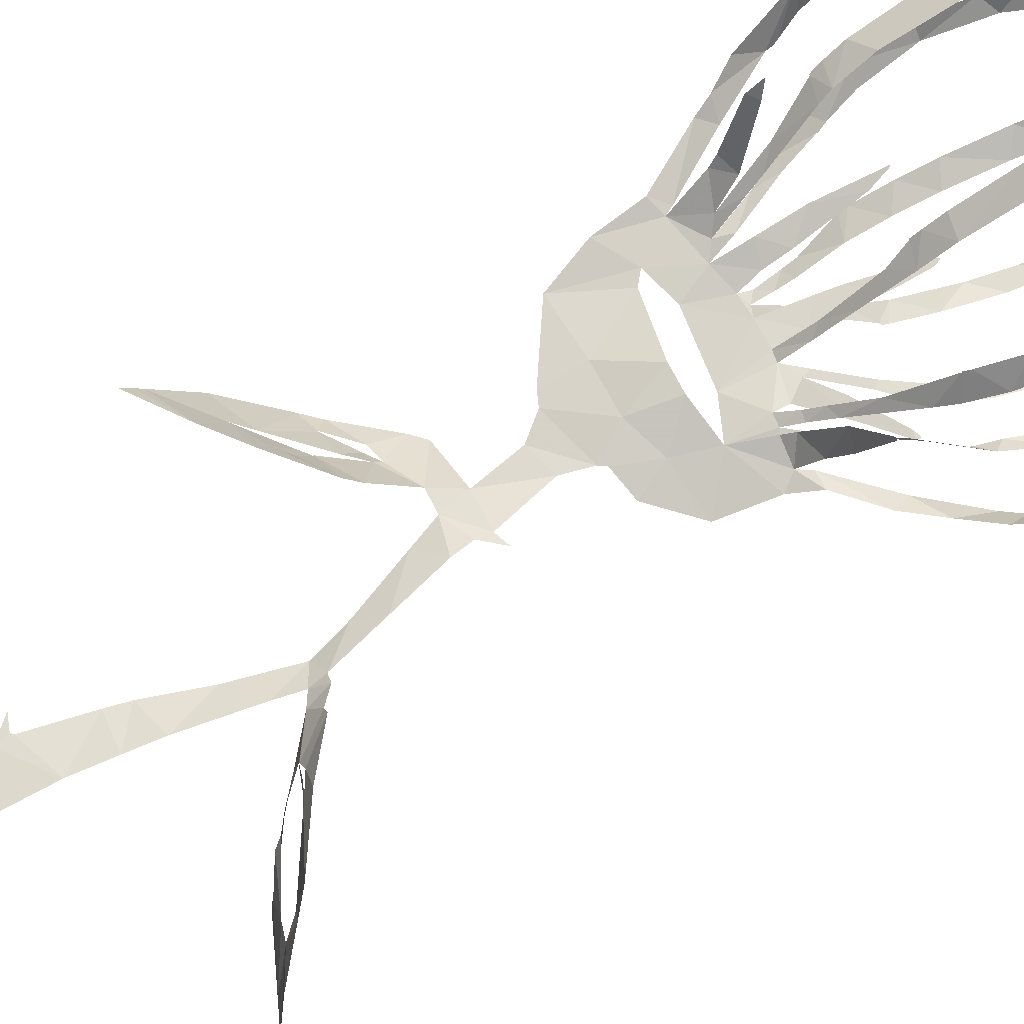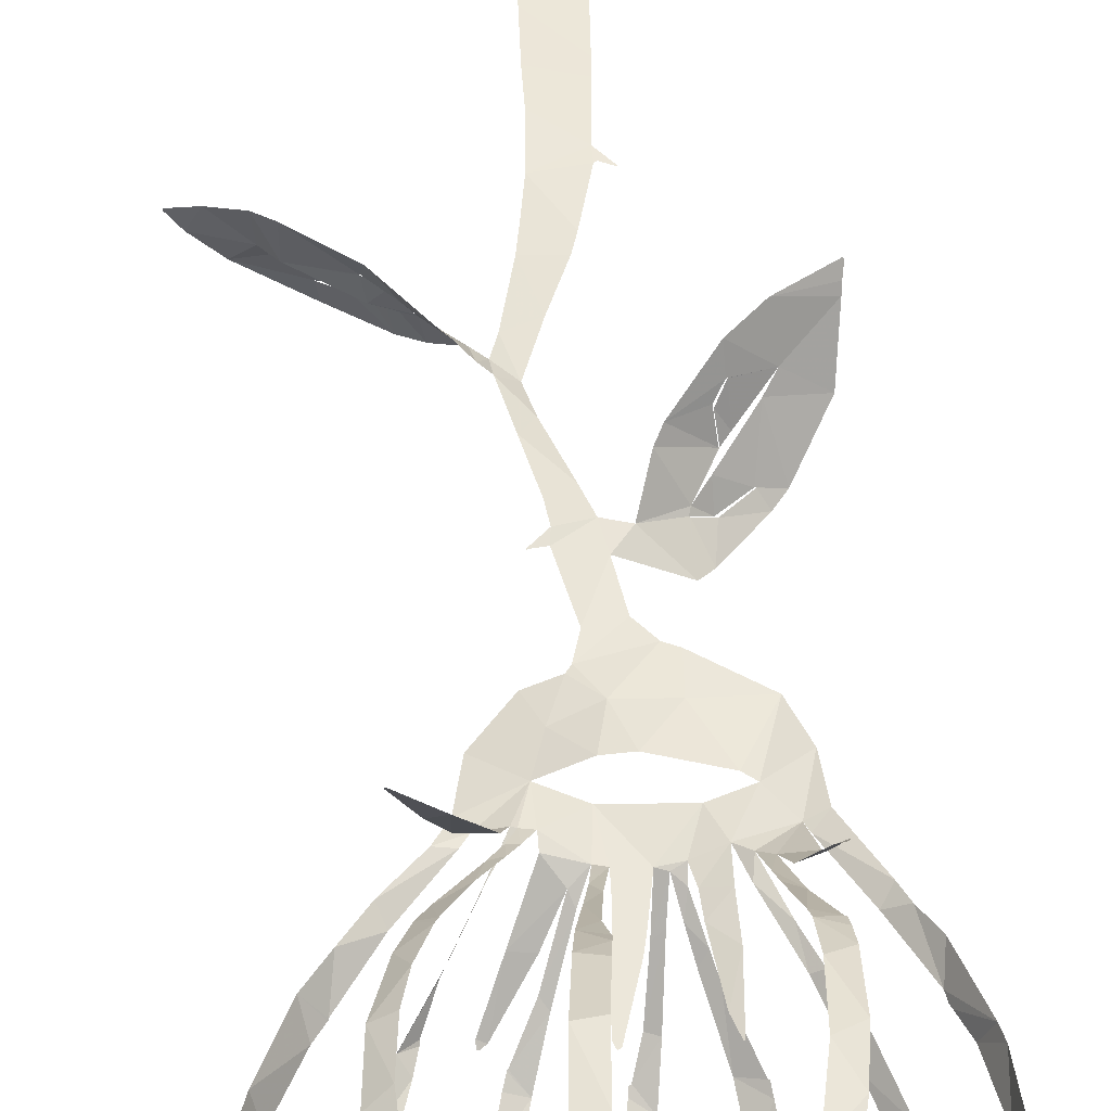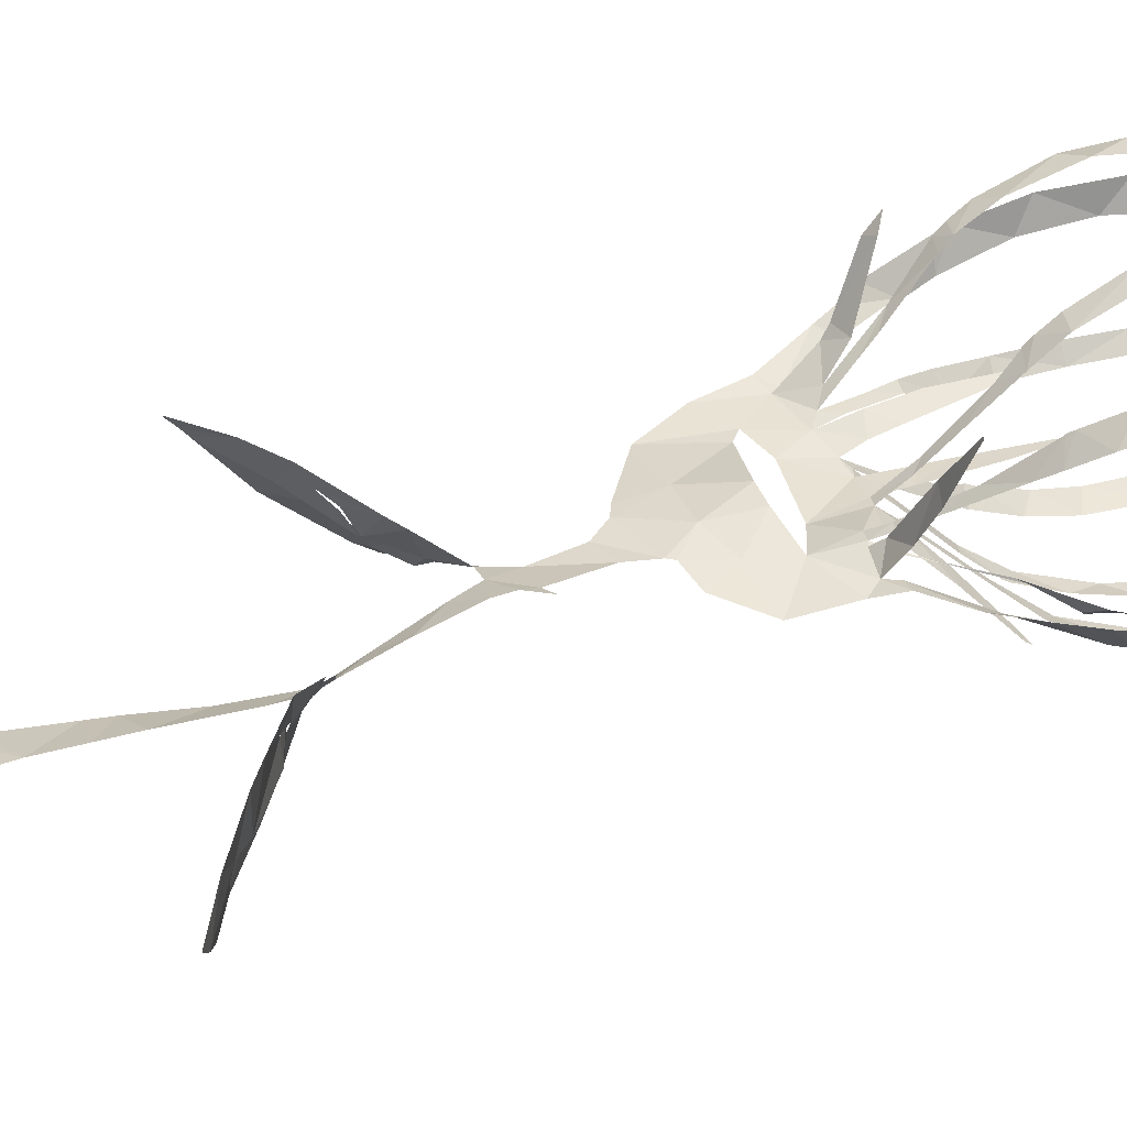
<metadata>
{"format":"obj","ext":"obj","renderer":"f3d","projection":"perspective","resolution":1024,"background":"white","views":[{"elev":70.6,"azim":60.1,"up":"+Z"},{"elev":55.9,"azim":176.3,"up":"+Z"},{"elev":33.7,"azim":67.9,"up":"+Z"}]}
</metadata>
<code>
v -14.92 8.461 3.774
v -14.66 7.437 3.656
v -13.15 2.99 2.944
v -12.06 1.242 2.569
v -11.46 -0.03382 2.292
v -9.292 -3.93 1.764
v -9.004 -7.176 1.216
v -7.869 -10.35 0.4538
v -3.907 -13 0.3552
v -3.014 -13.4 0.3352
v -1.817 -14.87 0.1582
v -1.226 -18.12 0.05623
v -5.061 -18.15 -2.363
v -5.907 -18.87 -2.549
v -8.634 -21.91 -2.839
v -9.465 -22.9 -2.574
v -11.72 -26.4 -0.4425
v -12.13 -29.24 2.828
v -12.19 -29.69 3.356
v -12.31 -30.34 4
v -12.26 -30.38 4.099
v -12.23 -30.38 4.13
v -8.793 -28.15 4.494
v -6.655 -26.36 4.067
v -3.903 -23.36 2.279
v -3.37 -22.48 1.709
v -2.437 -19.89 -0.276
v -0.8146 -20.05 0.1382
v -0.07643 -22.02 -0.02681
v 1.402 -26.04 -0.5975
v 1.98 -28.54 -1.326
v 0.6564 -32.66 -2.047
v -0.7622 -36.4 -2.481
v -1.165 -37.84 -2.602
v -2.172 -41.95 -2.852
v -2.373 -42.08 -2.889
v -3.323 -41.7 -2.924
v -3.333 -41.72 -2.924
v -2.142 -43.06 -2.924
v -2.493 -47.69 -3.561
v -2.558 -49.1 -3.76
v -2.773 -53.64 -4.425
v -2.87 -55.51 -4.704
v -2.902 -57.59 -5.002
v -2.779 -61.75 -5.585
v -2.262 -65.51 -6.131
v -1.817 -65.88 -6.125
v 0.7399 -65.92 -5.73
v 0.9757 -65.47 -5.615
v 1.006 -63.62 -5.286
v 0.7196 -59.31 -4.658
v 0.5873 -55.92 -4.216
v 0.6937 -52.39 -3.707
v 0.8028 -48.2 -3.072
v 0.7935 -45.24 -2.686
v 1.038 -40.99 -2.169
v 1.437 -38.19 -1.889
v 1.794 -35.87 -1.636
v 2.833 -31.11 -1.032
v 3.352 -29.33 -0.5897
v 4.243 -29.9 -0.3193
v 6.024 -31.66 -2.271
v 7.453 -32.99 -3.267
v 10.72 -35.49 -3.877
v 14.81 -37.36 -2.801
v 16.69 -38.2 -1.63
v 17.64 -38.8 -0.784
v 17.63 -38.78 -0.6203
v 15.78 -37.34 1.204
v 13.59 -35.32 3.254
v 12.35 -34.26 3.724
v 8.633 -31.78 3.482
v 5.425 -29.34 1.659
v 4.984 -29.32 1.096
v 3.954 -28.37 0.5554
v 3.22 -28.22 -0.2339
v 3.193 -28.17 -0.2372
v 2.383 -24.48 0.4186
v 1.488 -20.72 0.8086
v 1.251 -19.29 0.7181
v 2.343 -18.14 0.9018
v 2.395 -18.02 0.898
v 2.227 -18.1 0.8692
v 1.351 -18.34 0.6508
v 0.2999 -14.34 0.2749
v 0.7983 -12.5 0.3211
v 1.12 -12.04 0.3212
v 3.113 -11.64 -0.179
v 5.556 -9.05 -0.7406
v 6.256 -5.555 -0.09078
v 7.209 -3.882 0.4873
v 9.599 -1.635 0.2945
v 11.3 0.5103 0.3446
v 12.89 2.605 0.4271
v 14.95 6.917 0.6401
v 15.5 8.546 0.7406
v 15.79 12.8 1.167
v 15.42 16.19 1.592
v 14.56 18.82 2.049
v 12.56 22.78 2.895
v 10.44 26.04 3.615
v 8.816 29.38 4.063
v 6.71 30.38 3.039
v 3.946 30.6 2.486
v 1.933 30.74 2.461
v -0.7544 31.1 3.536
v -4.168 31.4 3.842
v -6.726 28.43 4.742
v -9.84 25.2 5.054
v -12.48 21.51 5.011
v -14.42 17.48 4.789
v -15.28 12.82 4.356
v -8.084 -3.56 1.366
v -8.533 -1.048 3.289
v -8.663 -0.5366 4.038
v -9.281 1.132 7.773
v -9.049 1.988 9.04
v -9 1.998 9.033
v -8.498 1.553 8.074
v -7.306 -0.1234 3.908
v -6.815 -1.664 2.086
v -7.624 1.73 5.024
v -8.734 4.349 7.35
v -8.823 4.366 7.335
v -12.95 4.841 1.752
v -10.76 0.9809 1.687
v -8.387 -2.981 1.391
v -5.083 -2.952 1.06
v -5.019 -0.5165 1.637
v -5.073 2.415 2
v -4.813 6.795 2.107
v -4.743 6.792 2.08
v -4.271 5.329 1.823
v -3.688 0.8415 1.311
v -3.585 -0.9354 0.9785
v -3.272 -2.475 0.5846
v -3.242 -1.57 0.02444
v -3.992 0.5438 -1.532
v -4.401 1.71 -2.327
v -6.081 5.203 -4.344
v -9.182 5.665 -1.402
v -7.804 2.833 0.05724
v -5.829 -0.9945 1.019
v -1.878 -2.362 0.3763
v -1.403 0.5998 0.6186
v -1.129 2.015 0.7789
v 0.05626 6.4 1.401
v 0.2075 6.512 1.426
v 0.2798 6.502 1.429
v 0.434 6.097 1.38
v 0.3648 3.947 1.092
v -0.05182 -0.4452 0.547
v -0.07677 -2.462 0.4424
v 0.3397 -0.2652 2.288
v 0.6631 2.87 5.425
v 0.3672 4.226 6.655
v 0.3053 4.239 6.65
v -0.5685 4.308 -5.73
v -1.147 2.619 -4.412
v -1.602 -0.09152 -1.731
v 1.7 -1.805 -0.01994
v 2.99 0.0615 -1.913
v 5.267 2.598 -4.747
v 5.636 2.789 -4.944
v 5.682 2.787 -4.946
v 5.758 2.741 -4.922
v 5.76 2.388 -4.673
v 4.348 -0.1916 -2.036
v 2.767 -3.173 0.6945
v 2.787 -4.165 0.8644
v 3.518 -3.128 1.511
v 4.149 -2.182 2.26
v 5.554 -0.1478 3.868
v 7.072 2.914 6.511
v 4.499 3.898 -4.638
v 3.104 1.53 -2.826
v 3.883 -4.437 0.8028
v 4.331 -3.793 1.377
v 6.349 -2.548 5.165
v 8.81 -1.867 8.571
v 8.895 -1.869 8.585
v 8.971 -1.897 8.502
v 7.441 -2.827 4.469
v 6.313 -3.525 2.071
v 5.506 -4.593 0.1984
v 6.033 -3.822 0.2885
v 9.114 -0.4912 -0.3683
v 11.69 2.951 -1.138
v 11.67 2.991 -1.199
v 8.071 3.718 -2.004
v 7.104 1.646 -0.6492
v 5.435 -1.413 0.09746
v -7.934 -22.59 -1.914
v -7.884 -22.58 -1.895
v -6.022 -21.28 -2.076
v -4.854 -20.8 -1.26
v -4.918 -20.78 -1.299
v -6.151 -20.97 -1.751
v -7.973 -22.58 -1.945
v -6.784 -25.43 2.422
v -6.74 -25.4 2.425
v -6.112 -24.58 1.725
v -6.354 -23.6 -0.1731
v -6.387 -23.64 -0.163
v -6.394 -23.68 -0.1257
v -6.174 -24.55 1.452
v -6.828 -25.44 2.392
v 8.879 -32.51 1.897
v 8.859 -32.48 1.941
v 7.071 -31.43 1.056
v 6.433 -31.44 0.1158
v 6.485 -31.48 0.1204
v 7.664 -31.87 1.54
v 8.873 -32.51 1.826
v 10.91 -35.41 -2.144
v 9.153 -34.29 -1.165
v 8.847 -33.76 -0.3543
v 8.83 -33.76 -0.412
v 9.379 -34.16 -1.51
v 10.87 -35.39 -2.173
v -6.525 -5.804 0.9746
v -5.766 -6.441 0.8835
v -1.628 -7.275 1.506
v 0.1057 -7.313 1.304
v 2.907 -6.834 0.3437
v 0.3778 -5.693 0.1154
v -4.123 -5.129 0.6661
v -8.912 5.095 7.873
v -9.003 6.38 8.66
v -8.954 10.41 10.12
v -8.556 13.75 10.47
v -7.651 18.13 9.959
v -7.513 18.67 9.777
v -7.41 19.05 9.595
v -6.277 22.89 7.192
v -5.698 25 5.6
v -4.705 28.53 3.816
v -7.917 25.39 3.758
v -10.02 23.35 3.517
v -12.85 19.7 3.223
v -14.41 15.88 2.931
v -14.83 11.73 2.453
v -13.97 7.302 1.808
v -13.21 5.691 1.678
v -2.962 27.52 3.337
v -4.065 24.57 5.156
v -5.016 21.24 8.118
v -5.619 19.36 9.443
v -6.544 15.79 10.47
v -7.316 11.34 10.64
v -7.525 7.145 9.371
v -7.399 4.706 8.04
v -7.282 3.937 7.344
v -6.649 0.8464 4.245
v -6.436 -0.2306 3.266
v -6.002 -2.283 1.393
v -7.391 0.7531 0.8187
v -8.502 2.82 0.4028
v -10.13 5.391 -0.5513
v -11.58 9.069 -1.529
v -12.24 13.04 -1.928
v -11.7 16.41 -1.733
v -10.82 18.49 -1.221
v -8.33 22.12 0.2761
v -7.246 23.4 0.9432
v -5.357 25.2 2.276
v -6.287 5.929 -4.715
v -6.734 8.989 -5.935
v -6.835 11.74 -6.461
v -6.478 15.8 -6.276
v -5.462 19.64 -4.828
v -3.965 22.9 -2.211
v -2.834 24.94 0.5445
v -1.607 27.47 3.033
v -4.725 24.43 1.546
v -6.514 22.85 0.17
v -8.491 20.57 -1.129
v -10.62 17.14 -2.531
v -11.42 13.08 -2.929
v -10.59 8.911 -2.434
v -9.586 6.473 -1.721
v -9.193 5.759 -1.471
v 0.3708 27.05 2.565
v -1.144 24.54 0.3724
v -2.544 22.18 -3.032
v -3.655 20.09 -4.946
v -4.57 17.43 -6.321
v -5.122 14.87 -7.019
v -5.409 11.04 -7.041
v -5.227 7.945 -6.226
v -4.695 4.777 -4.744
v -3.47 1.045 -2.184
v -3.003 -0.4564 -0.9551
v -2.531 -2.136 0.3632
v -2.272 -0.418 -1.281
v -1.909 2.872 -4.483
v -1.546 5.576 -6.351
v -0.9126 9.626 -7.623
v -0.4495 12.54 -7.936
v -0.04542 15.28 -7.496
v 0.4333 18.95 -5.329
v 0.6066 20.9 -3.73
v 0.6014 23.73 -0.3465
v 0.3183 4.26 6.678
v 0.3888 4.797 7.222
v 0.5008 6.022 8.183
v 0.8411 9.632 10.16
v 1.092 14.13 10.92
v 1.143 17.27 9.946
v 1.26 20.97 7.307
v 1.356 23.05 5.05
v 1.677 26.61 2.419
v 1.518 25.7 1.852
v 1.668 23.14 -0.6635
v 1.703 21.39 -2.801
v 1.626 19.69 -4.529
v 1.189 15.83 -7.008
v 0.9719 14.09 -7.628
v 0.5619 11.22 -7.823
v 0.01254 7.641 -7.082
v -0.3816 4.799 -6.019
v 3.728 26.73 2.379
v 3.118 23.32 4.749
v 2.887 20.12 8.103
v 2.765 16.45 10.39
v 2.73 14.43 10.78
v 2.444 9.843 10.18
v 2.025 5.708 8.082
v 1.784 3.786 6.424
v 1.277 1.181 3.862
v 0.8874 -0.9678 1.744
v 0.6593 -2.597 0.4967
v 1.376 -1.106 -0.5585
v 2.647 2.09 -3.254
v 3.599 4.908 -5.339
v 4.708 9.199 -6.544
v 5.424 13.53 -6.85
v 5.615 16.33 -6.409
v 5.414 20 -4.493
v 4.798 22.95 -1.478
v 4.1 25.2 1.459
v 7.048 2.944 6.552
v 7.253 3.312 6.779
v 8.228 5.761 7.942
v 8.793 8.182 8.787
v 9.136 11.57 9.275
v 8.931 14.58 9.144
v 8.623 16.08 8.806
v 7.282 19.8 6.864
v 6.1 22.88 4.688
v 5 26.71 2.52
v 5.156 25.09 1.365
v 6.012 22.19 -2.146
v 6.567 19.37 -4.7
v 6.725 15.41 -6.491
v 6.3 11.32 -6.626
v 5.462 7.203 -5.934
v 4.803 4.693 -5.077
v 4.561 3.968 -4.683
v 6.982 27.32 2.494
v 7.701 23.4 4.311
v 8.473 21.16 5.732
v 9.659 17.57 7.486
v 10.21 15.53 8.192
v 10.48 12.31 8.416
v 10.12 8.244 7.926
v 8.959 4.363 6.435
v 8.058 2.416 5.426
v 7.363 1.356 4.731
v 4.994 -1.975 2.325
v 4.166 -3.215 1.477
v 3.586 -4.282 0.8961
v 4.949 -2.248 0.3311
v 6.767 1.11 -0.3991
v 9.03 4.56 -1.508
v 10.14 7.693 -2.306
v 11.04 10.64 -3.134
v 11.48 12.38 -3.39
v 11.57 16.75 -4.141
v 11.04 21.44 -3.241
v 9.479 24.01 -1.241
v 7.56 26.49 1.621
v 11.74 3.056 -1.18
v 12.47 4.088 -1.205
v 14.47 7.926 -1.228
v 14.78 9 -1.169
v 14.98 10.08 -1.061
v 14.89 14.61 -0.607
v 14.2 17.12 -0.228
v 12.8 19.8 0.424
v 10.66 23 1.326
v 7.94 26.92 2.684
v 9.354 24.57 0.1397
v 10.73 21.75 -2.058
v 11.24 19.4 -3.577
v 10.89 16.54 -3.505
v 10.77 13.28 -3.102
v 9.771 9.598 -2.884
v 8.436 5.344 -2.213
v 8.086 3.928 -2.133
v -4.973 -21.21 -1.056
v -5.976 -22.47 -0.5887
v -8.394 -25.42 0.8948
v -9.175 -26.49 1.613
v -6.955 -24.22 0.1493
v -6.449 -23.68 -0.1741
v 6.402 -31.47 -0.009582
v 7.933 -33.04 -0.1884
v 8.745 -33.68 -0.2872
v 12.36 -35.68 -0.3552
v 13.43 -36.02 -0.1199
v 12.37 -34.91 -0.01932
v 8.593 -32.32 0.02061
v -13.07 5.335 1.62
v -6.163 5.224 -4.316
v -9.16 5.725 -1.464
v -0.4336 4.401 -5.793
v 7.022 2.92 6.539
v 4.566 3.928 -4.655
v 8.046 3.85 -2.127
v -3.799 -10.24 0.7397
v 2.428 24.87 3.52
v 2.097 -9.471 0.3092
v -0.5316 -10.36 0.8351
f 108 109 238
f 237 107 108
f 108 238 237
f 237 236 246
f 239 109 110
f 111 240 110
f 238 109 239
f 235 246 236
f 110 240 239
f 107 237 245
f 245 237 246
f 107 245 274
f 245 266 275
f 247 246 235
f 275 266 265
f 248 247 234
f 233 248 234
f 235 234 247
f 240 111 241
f 265 264 276
f 264 263 277
f 111 112 241
f 241 112 242
f 231 249 232
f 1 242 112
f 2 125 244
f 1 2 243
f 244 243 2
f 1 243 242
f 231 230 250
f 231 250 249
f 263 262 278
f 262 279 278
f 248 233 232
f 230 251 250
f 229 251 230
f 229 228 252
f 228 123 252
f 119 118 116
f 117 116 118
f 124 123 228
f 252 251 229
f 260 281 280
f 261 260 279
f 232 249 248
f 106 107 274
f 274 245 275
f 274 273 284
f 283 106 274
f 274 284 283
f 272 285 284
f 264 277 276
f 265 276 275
f 271 286 272
f 272 286 285
f 273 272 284
f 312 105 283
f 313 312 283
f 283 303 313
f 422 322 312
f 314 313 303
f 314 303 302
f 301 316 302
f 314 302 315
f 310 323 311
f 324 310 309
f 315 302 316
f 262 261 279
f 271 270 287
f 270 269 288
f 287 286 271
f 281 260 259
f 279 260 280
f 282 281 259
f 141 282 259
f 282 141 416
f 267 140 291
f 290 268 267
f 133 131 130
f 131 133 132
f 269 268 289
f 277 263 278
f 288 287 270
f 317 301 300
f 301 317 316
f 317 300 318
f 291 290 267
f 290 289 268
f 298 319 299
f 297 320 298
f 289 288 269
f 105 322 104
f 105 106 283
f 4 125 3
f 119 116 115
f 3 125 2
f 253 252 123
f 119 115 120
f 253 123 122
f 5 6 127
f 4 5 126
f 127 126 5
f 115 114 120
f 254 122 255
f 114 121 120
f 125 4 126
f 121 255 122
f 122 254 253
f 142 258 257
f 258 141 259
f 143 142 257
f 121 256 255
f 114 113 121
f 143 257 256
f 128 143 256
f 130 129 134
f 7 113 6
f 6 113 127
f 221 113 7
f 8 221 7
f 256 121 113
f 128 256 113
f 198 14 15
f 244 125 414
f 321 158 417
f 140 267 415
f 174 342 418
f 15 16 199
f 199 16 193
f 193 16 403
f 403 16 17
f 194 403 402
f 22 20 21
f 22 23 19
f 22 19 20
f 36 38 39
f 37 38 36
f 23 404 18
f 221 227 128
f 8 222 221
f 402 195 194
f 198 15 199
f 128 113 221
f 128 135 129
f 193 403 194
f 406 405 205
f 401 406 204
f 405 207 206
f 18 404 17
f 17 404 403
f 39 35 36
f 56 35 39
f 23 18 19
f 35 56 34
f 55 39 40
f 54 40 41
f 33 57 58
f 291 140 139
f 142 141 258
f 291 139 292
f 130 134 133
f 292 139 138
f 134 129 135
f 138 137 293
f 136 128 227
f 144 294 136
f 136 135 128
f 144 136 227
f 136 294 137
f 297 296 158
f 295 159 296
f 159 295 160
f 227 226 144
f 294 160 295
f 294 293 137
f 294 144 160
f 144 152 145
f 152 146 145
f 293 292 138
f 296 159 158
f 13 14 197
f 14 198 197
f 401 196 195
f 203 401 204
f 26 401 203
f 405 206 205
f 195 402 401
f 27 13 196
f 197 196 13
f 24 201 200
f 24 200 404
f 404 200 207
f 404 207 405
f 202 201 25
f 33 58 32
f 42 53 41
f 42 43 52
f 52 43 44
f 205 204 406
f 27 196 401
f 404 23 24
f 202 25 203
f 25 201 24
f 57 33 34
f 56 57 34
f 55 56 39
f 54 55 40
f 45 46 50
f 51 44 45
f 32 59 31
f 400 190 420
f 300 299 318
f 105 312 322
f 311 323 422
f 323 310 324
f 351 322 341
f 352 341 340
f 309 325 324
f 325 309 308
f 326 325 308
f 354 339 338
f 353 340 339
f 322 351 104
f 352 351 341
f 351 350 361
f 340 353 352
f 362 350 349
f 355 354 338
f 353 339 354
f 364 348 347
f 349 348 363
f 308 307 327
f 328 327 307
f 308 327 326
f 147 146 150
f 320 297 321
f 321 297 158
f 319 298 320
f 328 305 329
f 329 305 156
f 304 156 305
f 157 156 304
f 150 149 147
f 306 305 328
f 149 148 147
f 328 307 306
f 355 337 356
f 337 336 356
f 346 345 366
f 357 356 336
f 357 336 335
f 358 335 359
f 335 334 175
f 175 359 335
f 359 175 419
f 342 174 343
f 343 368 367
f 367 344 343
f 164 167 166
f 166 165 164
f 344 366 345
f 335 358 357
f 346 365 347
f 337 355 338
f 167 164 163
f 360 103 104
f 351 360 104
f 360 351 361
f 392 360 382
f 392 382 393
f 103 360 102
f 381 393 382
f 350 362 361
f 349 363 362
f 381 380 394
f 380 379 395
f 392 101 102
f 391 101 392
f 360 392 102
f 390 100 391
f 380 395 394
f 393 381 394
f 390 389 99
f 99 389 98
f 390 99 100
f 101 391 100
f 348 364 363
f 397 379 378
f 347 365 364
f 397 396 379
f 395 379 396
f 377 397 378
f 344 367 366
f 398 377 376
f 375 400 399
f 375 399 376
f 174 368 343
f 346 366 365
f 387 97 388
f 387 96 97
f 388 97 98
f 98 389 388
f 386 96 387
f 386 385 96
f 96 385 95
f 400 375 190
f 398 376 399
f 188 383 189
f 182 181 180
f 383 94 384
f 188 94 383
f 179 183 182
f 94 95 384
f 95 385 384
f 377 398 397
f 329 156 155
f 152 151 146
f 330 155 154
f 155 330 329
f 154 331 330
f 152 144 153
f 12 85 11
f 331 154 153
f 332 331 153
f 153 226 332
f 144 226 153
f 151 150 146
f 161 176 333
f 176 175 334
f 161 333 332
f 176 334 333
f 169 161 332
f 170 332 226
f 169 168 161
f 86 10 11
f 84 85 12
f 225 170 226
f 167 163 168
f 28 84 12
f 203 25 26
f 401 26 27
f 77 31 60
f 32 58 59
f 77 30 31
f 60 31 59
f 29 30 78
f 12 27 28
f 46 47 50
f 54 41 53
f 63 408 62
f 64 215 220
f 53 42 52
f 78 30 77
f 76 60 75
f 61 407 211
f 212 407 413
f 407 212 211
f 62 408 407
f 61 211 74
f 61 62 407
f 75 60 61
f 60 76 77
f 61 74 75
f 63 218 408
f 29 78 79
f 52 44 51
f 45 50 51
f 64 65 215
f 410 215 65
f 218 63 219
f 219 63 64
f 411 65 66
f 216 215 410
f 48 49 47
f 50 47 49
f 219 64 220
f 217 216 410
f 29 79 28
f 13 27 12
f 369 174 173
f 375 374 191
f 370 369 173
f 172 370 173
f 172 171 371
f 161 168 162
f 371 370 172
f 192 191 374
f 192 373 177
f 190 375 191
f 93 188 187
f 93 94 188
f 184 179 178
f 183 179 184
f 92 187 186
f 91 92 186
f 92 93 187
f 192 374 373
f 174 369 368
f 80 84 28
f 74 211 73
f 79 80 28
f 210 72 73
f 169 332 170
f 170 225 372
f 372 171 170
f 372 225 177
f 373 372 177
f 80 81 83
f 84 80 83
f 82 83 81
f 371 171 372
f 217 410 409
f 218 217 409
f 409 408 218
f 210 73 211
f 212 413 213
f 210 209 72
f 70 412 411
f 177 185 178
f 185 225 90
f 185 177 225
f 184 178 185
f 91 185 90
f 423 88 89
f 89 90 225
f 209 208 72
f 208 214 412
f 412 214 413
f 69 411 66
f 71 208 412
f 413 214 213
f 66 68 69
f 68 66 67
f 410 65 411
f 70 411 69
f 412 70 71
f 208 71 72
f 91 186 185
f 168 163 162
f 182 180 179
f 318 299 319
f 421 8 9
f 421 223 222
f 421 222 8
f 9 10 421
f 223 421 424
f 421 10 424
f 424 224 223
f 89 225 423
f 424 86 87
f 86 11 85
f 311 422 312
f 422 323 322
f 87 423 424
f 424 10 86
f 88 423 87
f 423 225 224
f 224 424 423

</code>
